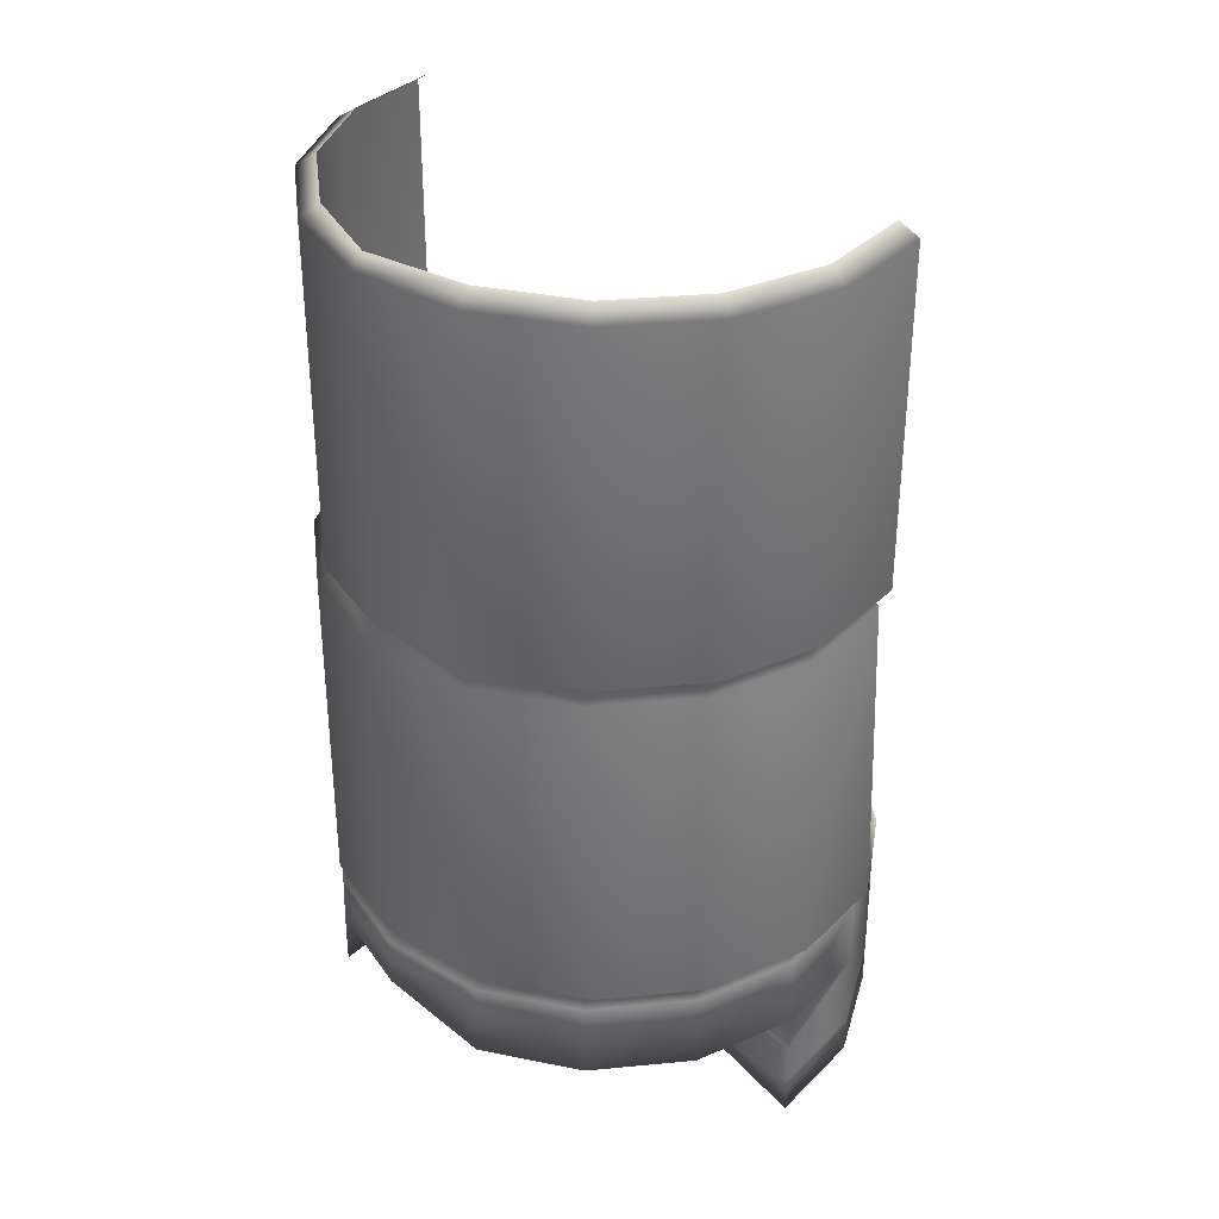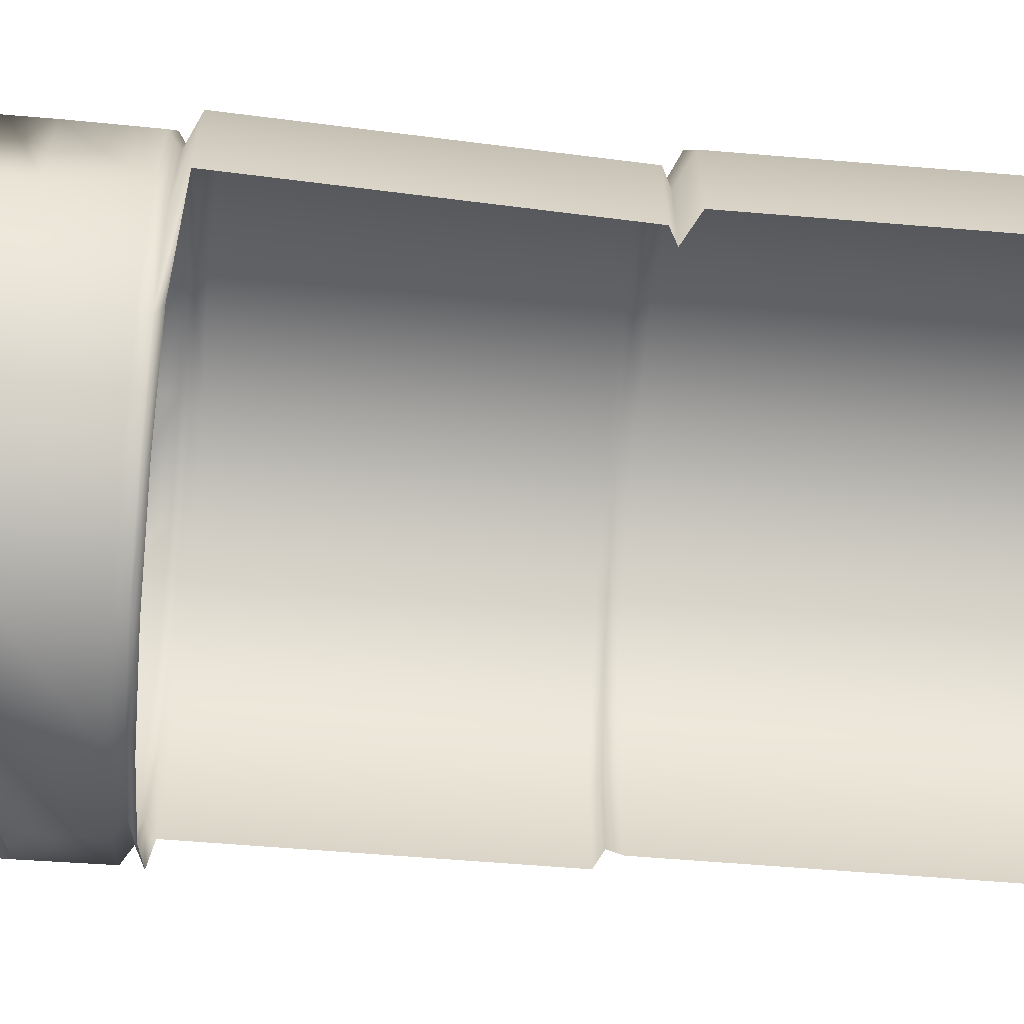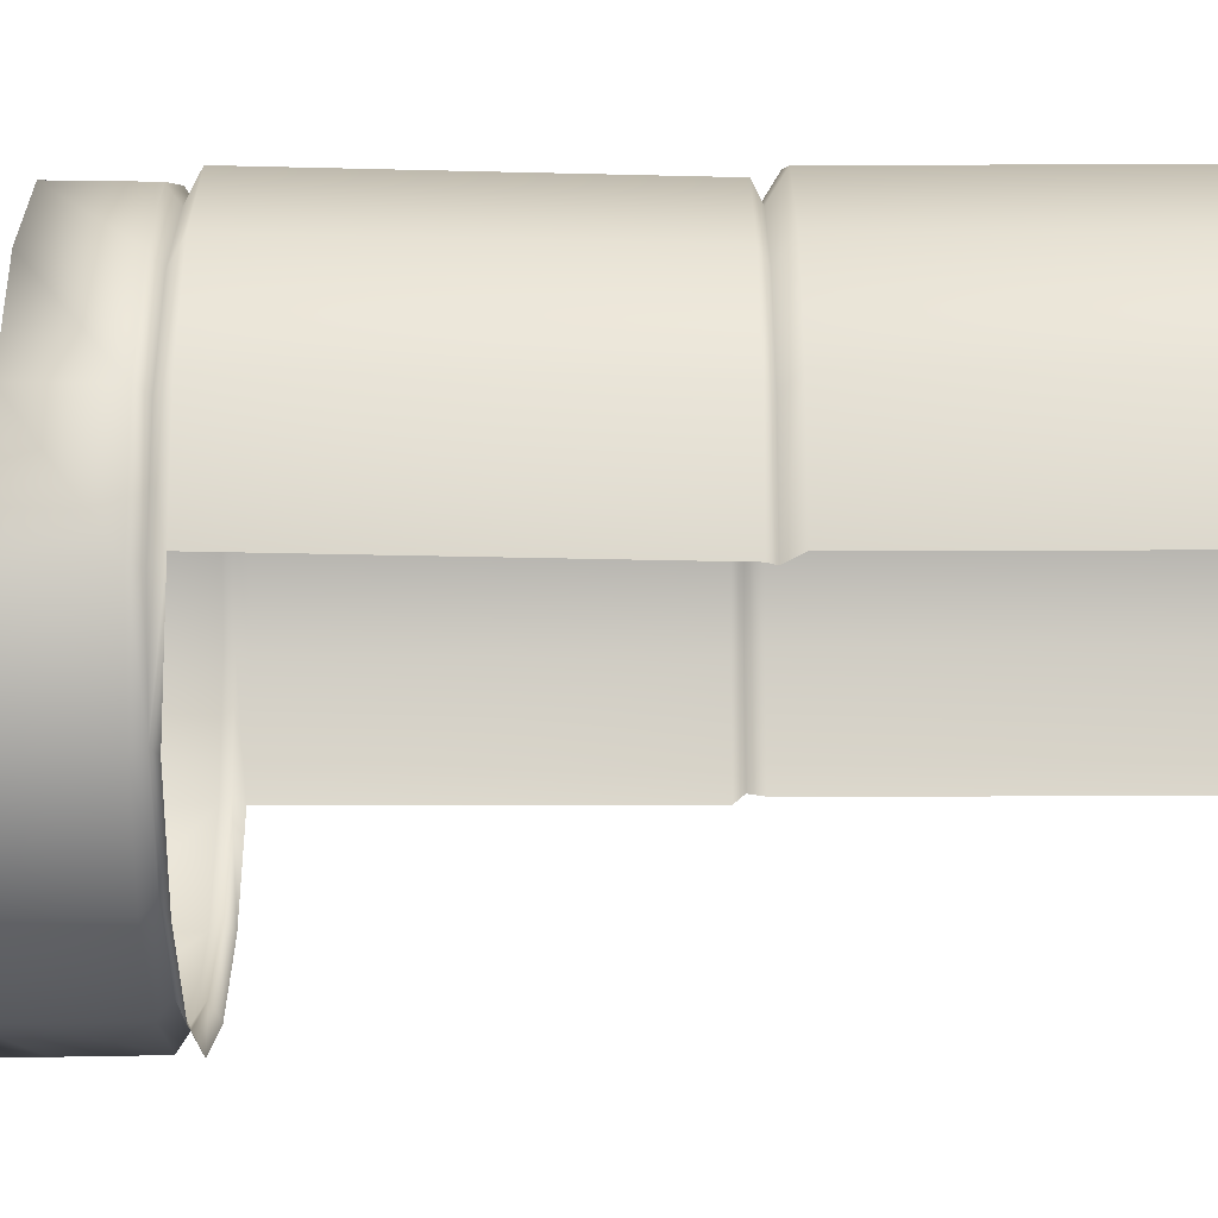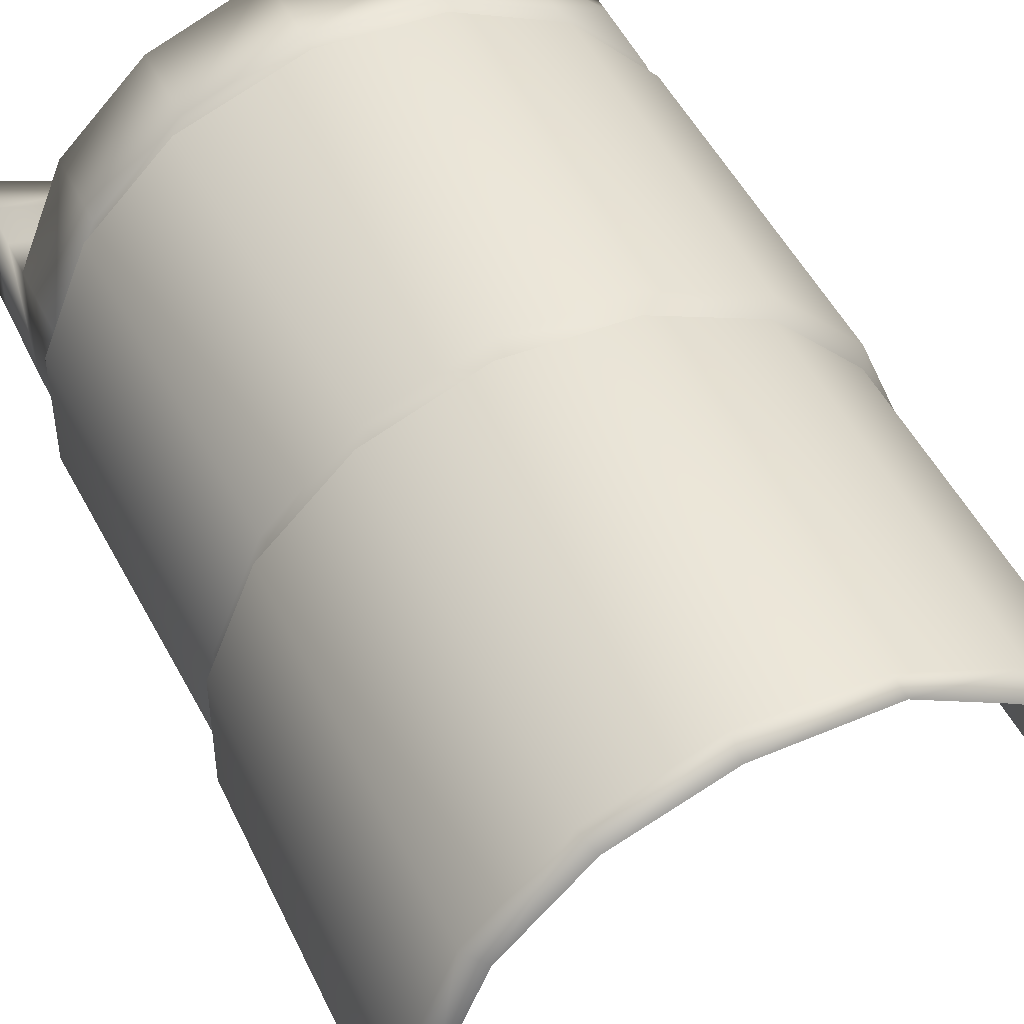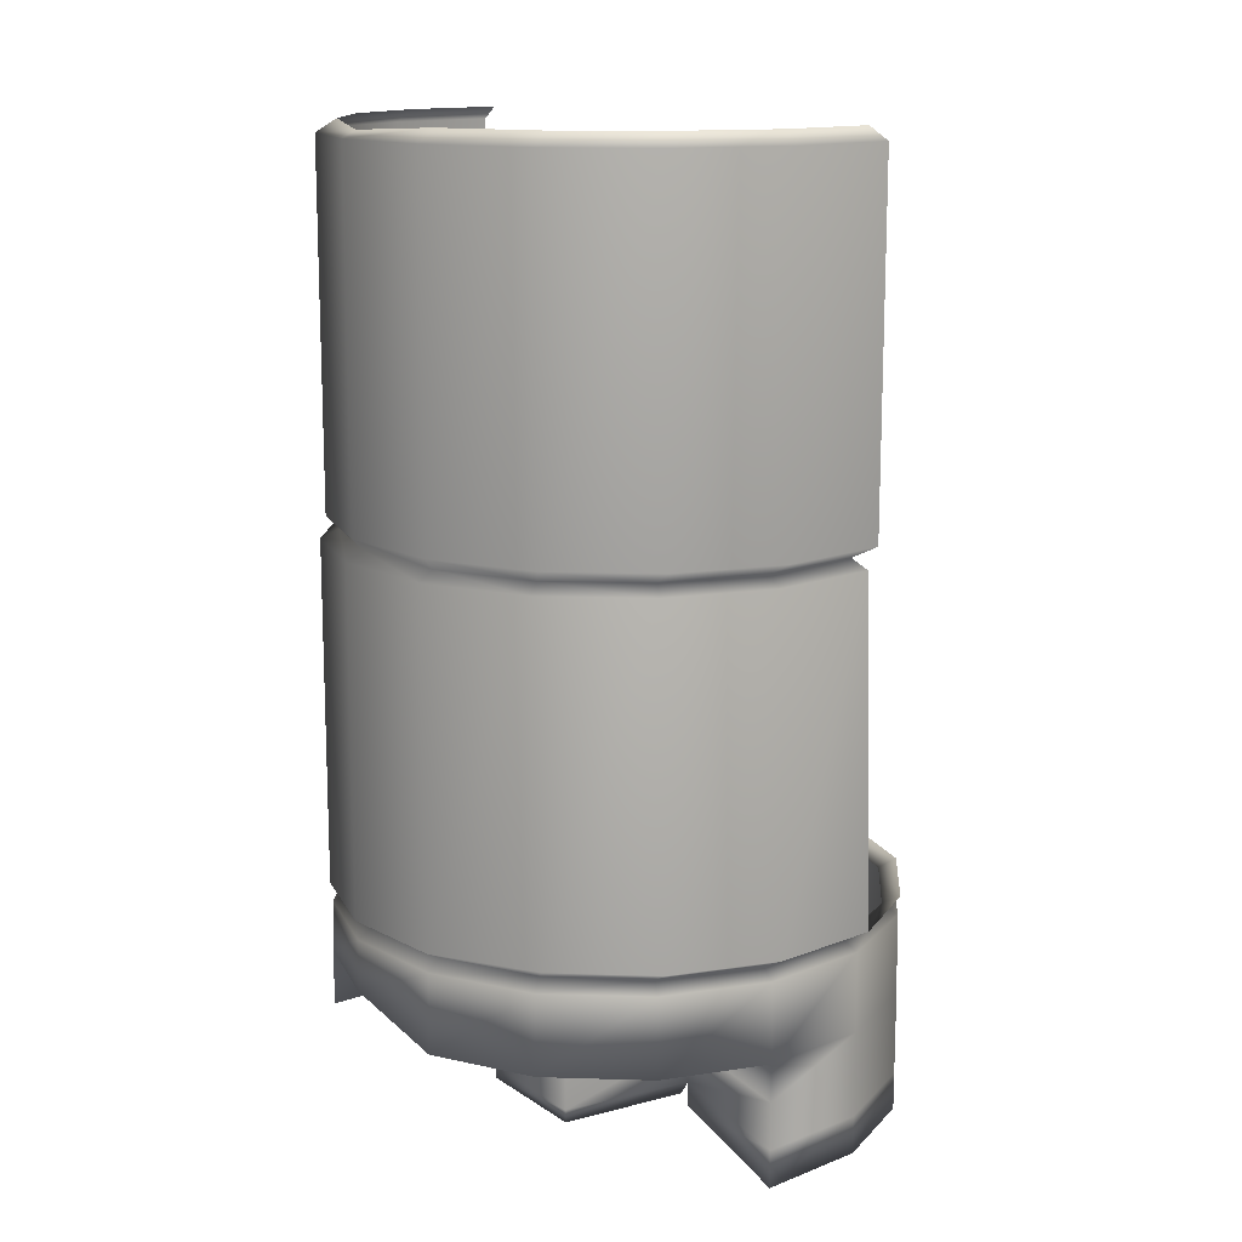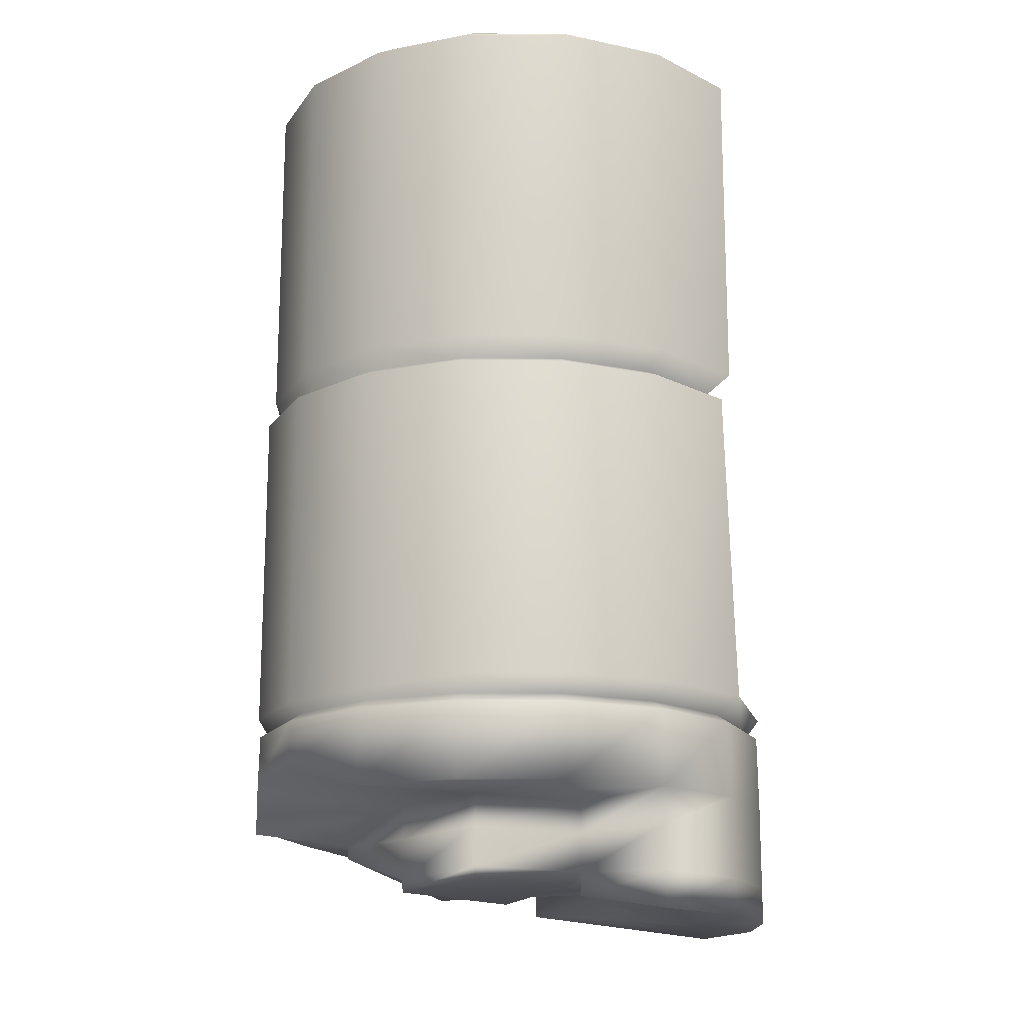
<metadata>
{"format":"obj","ext":"obj","renderer":"f3d","projection":"perspective","resolution":1024,"background":"white","views":[{"elev":34.4,"azim":-142.1,"up":"+Z"},{"elev":-61.6,"azim":-95.1,"up":"+Y"},{"elev":-17.6,"azim":-90.3,"up":"+Y"},{"elev":46.1,"azim":-24.1,"up":"+Y"},{"elev":13.7,"azim":-130.9,"up":"+Z"},{"elev":-16.4,"azim":-135.5,"up":"+Z"}]}
</metadata>
<code>
v -0.3796 -0.003707 0.6825
v -0.3803 0.143 0.6822
v -0.3248 0.2787 0.6821
v -0.2215 0.383 0.6822
v -0.08629 0.4397 0.6826
v 0.07991 0.4371 0.6745
v 0.1962 0.3849 0.6836
v 0.3578 -0.000248 0.685
v 0.3571 0.1464 0.6847
v 0.3004 0.2817 0.6842
v -0.4077 -0.009479 0.6643
v -0.4084 0.1484 0.6639
v -0.3487 0.2946 0.6638
v -0.2375 0.4067 0.664
v -0.09196 0.4678 0.6643
v 0.06592 0.4686 0.6649
v 0.2121 0.4088 0.6655
v 0.3861 -0.005756 0.6669
v 0.3853 0.1521 0.6666
v 0.3242 0.2977 0.6661
v -0.3595 -0.009772 -0.3803
v -0.4049 -0.01148 -0.3586
v -0.3022 -0.1461 -0.3799
v -0.3236 -0.1605 -0.367
v -0.1972 -0.2502 -0.3793
v -0.2114 -0.2716 -0.3664
v -0.06035 -0.3061 -0.3787
v -0.06529 -0.3313 -0.3657
v 0.08751 -0.3054 -0.3782
v 0.0926 -0.3306 -0.3652
v 0.2238 -0.2482 -0.3779
v 0.2382 -0.2695 -0.3649
v 0.3279 -0.1431 -0.3778
v 0.3493 -0.1573 -0.3647
v 0.3838 -0.006285 -0.3779
v 0.409 -0.01116 -0.3648
v 0.3831 0.1416 -0.3782
v 0.4083 0.1467 -0.3651
v 0.3259 0.2779 -0.3786
v 0.3472 0.2923 -0.3656
v 0.2209 0.382 -0.3792
v 0.235 0.4034 -0.3662
v 0.08403 0.4379 -0.3798
v 0.08888 0.4632 -0.3669
v -0.06383 0.4372 -0.3803
v -0.06901 0.4624 -0.3674
v -0.2002 0.38 -0.3806
v -0.2348 0.4047 -0.3589
v -0.3042 0.2749 -0.3807
v -0.3459 0.2926 -0.3591
v -0.3602 0.1381 -0.3807
v -0.4056 0.1464 -0.359
v -0.3864 -0.01387 0.1247
v -0.3612 -0.008705 0.1377
v -0.406 -0.01052 0.1591
v 0.3878 -0.006797 0.1618
v 0.3821 -0.005218 0.1402
v 0.4074 -0.01014 0.1273
v 0.387 0.1511 0.1615
v 0.3814 0.1426 0.1399
v 0.4066 0.1477 0.127
v 0.3259 0.2967 0.161
v 0.3242 0.279 0.1394
v 0.3455 0.2933 0.1265
v 0.2138 0.4078 0.1604
v 0.2191 0.383 0.1389
v 0.2334 0.4044 0.1259
v 0.06762 0.4675 0.1597
v 0.08228 0.439 0.1383
v 0.08722 0.4642 0.1253
v -0.09026 0.4668 0.1592
v -0.06557 0.4383 0.1378
v -0.07066 0.4634 0.1248
v -0.2358 0.4057 0.1589
v -0.2019 0.381 0.1374
v -0.2162 0.4023 0.1244
v -0.347 0.2935 0.1587
v -0.306 0.276 0.1373
v -0.3274 0.2902 0.1243
v -0.4067 0.1474 0.1588
v -0.3619 0.1391 0.1374
v -0.3871 0.144 0.1244
v -0.3218 -0.1599 -0.5084
v -0.3826 -0.01485 -0.5089
v -0.2101 -0.2705 -0.5078
v -0.3834 0.1424 -0.5092
v -0.1806 0.1031 -0.5084
v -0.3239 0.288 -0.5093
v -0.1359 0.2852 -0.5087
v -0.2132 0.3997 -0.5092
v -0.06821 0.4605 -0.5088
v -0.0645 -0.33 -0.5071
v 0.04969 0.2585 -0.508
v 0.08891 0.4614 -0.4682
v 0.1605 -0.1539 -0.5068
v 0.09275 -0.3293 -0.5066
v 0.2318 0.2138 -0.5073
v 0.2345 0.4019 -0.4676
v 0.3484 -0.1567 -0.5061
v 0.2378 -0.2684 -0.5063
v 0.4079 -0.01114 -0.5062
v 0.4072 0.1461 -0.5065
v 0.3463 0.2911 -0.5071
v -0.3212 -0.1602 -0.6838
v -0.3821 -0.01521 -0.6843
v -0.2067 -0.08292 -0.6835
v -0.2095 -0.2709 -0.6832
v -0.3828 0.142 -0.6846
v -0.1801 0.1028 -0.6496
v -0.02464 -0.1275 -0.6601
v -0.06391 -0.3304 -0.6825
v 0.1609 -0.1542 -0.643
v 0.09321 -0.3296 -0.6428
v -0.1712 0.1075 -0.6329
v -0.1355 0.2849 -0.6346
v 0.05014 0.2582 -0.64
v 0.01616 0.06645 -0.6475
v -0.2069 -0.08281 -0.6281
v -0.1802 0.1028 -0.6145
v 0.01414 0.06586 -0.6268
v -0.02477 -0.1275 -0.6195
v 0.2055 0.02797 -0.6255
v 0.1608 -0.1541 -0.5936
v 0.05077 0.2588 -0.6214
v 0.232 0.2137 -0.5698
v 0.1606 -0.154 -0.546
v 0.2005 0.02831 -0.5602
v 0.4081 -0.01122 -0.546
v 0.3486 -0.1568 -0.5459
v 0.2323 0.2136 -0.5505
v 0.4073 0.1461 -0.5299
v 0.2347 0.4017 -0.5474
v 0.3464 0.2911 -0.5261
v -0.2127 0.3986 -0.3956
v -0.3229 0.2873 -0.3957
v -0.3822 0.1423 -0.3956
v -0.3815 -0.0143 -0.3953
v -0.3208 -0.1587 -0.3948
v -0.2096 -0.269 -0.3942
v -0.06458 -0.3282 -0.3936
v 0.09205 -0.3275 -0.393
v 0.2365 -0.2669 -0.3927
v 0.3467 -0.1556 -0.3925
v 0.406 -0.0106 -0.3926
v 0.4052 0.146 -0.393
v 0.3446 0.2905 -0.3935
v 0.2333 0.4007 -0.3941
v 0.08836 0.4599 -0.3947
v -0.06827 0.4592 -0.3952
v -0.1356 0.285 -0.6167
v -0.383 0.1422 -0.6307
v -0.3822 -0.0151 -0.6304
v -0.3214 -0.1601 -0.6299
v -0.2097 -0.2708 -0.6292
v -0.0641 -0.3303 -0.6286
v 0.09307 -0.3295 -0.601
v 0.05017 0.2586 -0.5585
v -0.1358 0.2851 -0.5568
v -0.1804 0.103 -0.5557
v -0.3832 0.1423 -0.5633
v -0.3825 -0.01496 -0.563
v -0.3216 -0.16 -0.5625
v -0.2099 -0.2706 -0.5619
v -0.06432 -0.3301 -0.5613
v 0.09289 -0.3294 -0.5487
f 104 105 106 107
f 105 108 109 106
f 86 88 89 87
f 88 90 91 89
f 107 106 110 111
f 118 119 120 121
f 114 115 116 117
f 89 91 94 93
f 111 110 112 113
f 121 120 122 123
f 120 124 125 122
f 93 94 98 97
f 96 95 99 100
f 126 127 128 129
f 127 130 131 128
f 130 132 133 131
f 1 2 12 11
f 2 3 13 12
f 3 4 14 13
f 4 5 15 14
f 5 6 16 15
f 6 7 17 16
f 9 8 18 19
f 7 10 20 17
f 10 9 19 20
f 11 12 80 55
f 12 13 77 80
f 13 14 74 77
f 14 15 71 74
f 15 16 68 71
f 16 17 65 68
f 19 18 56 59
f 17 20 62 65
f 20 19 59 62
f 61 58 36 38
f 64 61 38 40
f 67 64 40 42
f 70 67 42 44
f 73 70 44 46
f 76 73 46 48
f 79 76 48 50
f 82 79 50 52
f 53 82 52 22
f 21 51 136 137
f 21 22 52 51
f 22 21 23 24
f 23 21 137 138
f 24 23 25 26
f 25 23 138 139
f 26 25 27 28
f 27 25 139 140
f 28 27 29 30
f 29 27 140 141
f 30 29 31 32
f 31 29 141 142
f 32 31 33 34
f 33 31 142 143
f 34 33 35 36
f 35 33 143 144
f 36 35 37 38
f 37 35 144 145
f 38 37 39 40
f 39 37 145 146
f 40 39 41 42
f 41 39 146 147
f 42 41 43 44
f 43 41 147 148
f 44 43 45 46
f 45 43 148 149
f 46 45 47 48
f 47 45 149 134
f 48 47 49 50
f 49 47 134 135
f 50 49 51 52
f 51 49 135 136
f 56 57 60 59
f 57 58 61 60
f 59 60 63 62
f 60 61 64 63
f 62 63 66 65
f 63 64 67 66
f 65 66 69 68
f 66 67 70 69
f 68 69 72 71
f 69 70 73 72
f 71 72 75 74
f 72 73 76 75
f 74 75 78 77
f 75 76 79 78
f 77 78 81 80
f 78 79 82 81
f 53 54 81 82
f 54 55 80 81
f 83 84 161 162
f 85 83 162 163
f 84 86 160 161
f 86 87 159 160
f 92 85 163 164
f 95 96 165 126
f 96 92 164 165
f 87 89 158 159
f 89 93 157 158
f 93 97 130 157
f 101 99 129 128
f 99 95 126 129
f 102 101 128 131
f 97 98 132 130
f 98 103 133 132
f 103 102 131 133
f 135 134 90 88
f 136 135 88 86
f 137 136 86 84
f 138 137 84 83
f 139 138 83 85
f 140 139 85 92
f 141 140 92 96
f 142 141 96 100
f 143 142 100 99
f 144 143 99 101
f 145 144 101 102
f 146 145 102 103
f 147 146 103 98
f 148 147 98 94
f 149 148 94 91
f 134 149 91 90
f 150 124 116 115
f 119 150 115 114
f 120 119 114 117
f 124 120 117 116
f 119 118 106 109
f 151 119 109 108
f 152 151 108 105
f 153 152 105 104
f 154 153 104 107
f 155 154 107 111
f 156 155 111 113
f 123 156 113 112
f 121 123 112 110
f 118 121 110 106
f 127 126 123 122
f 130 127 122 125
f 157 130 125 124
f 158 157 124 150
f 159 158 150 119
f 160 159 119 151
f 161 160 151 152
f 162 161 152 153
f 163 162 153 154
f 164 163 154 155
f 165 164 155 156
f 126 165 156 123

</code>
